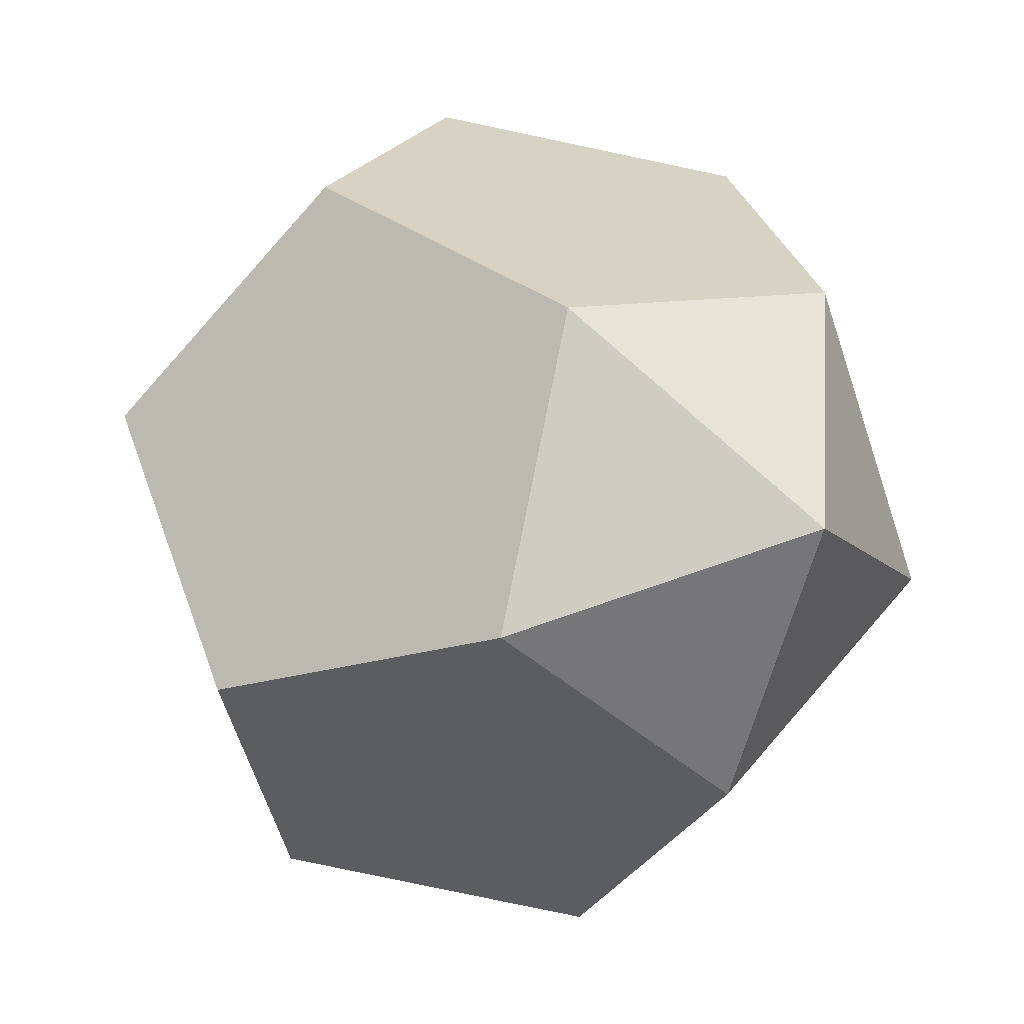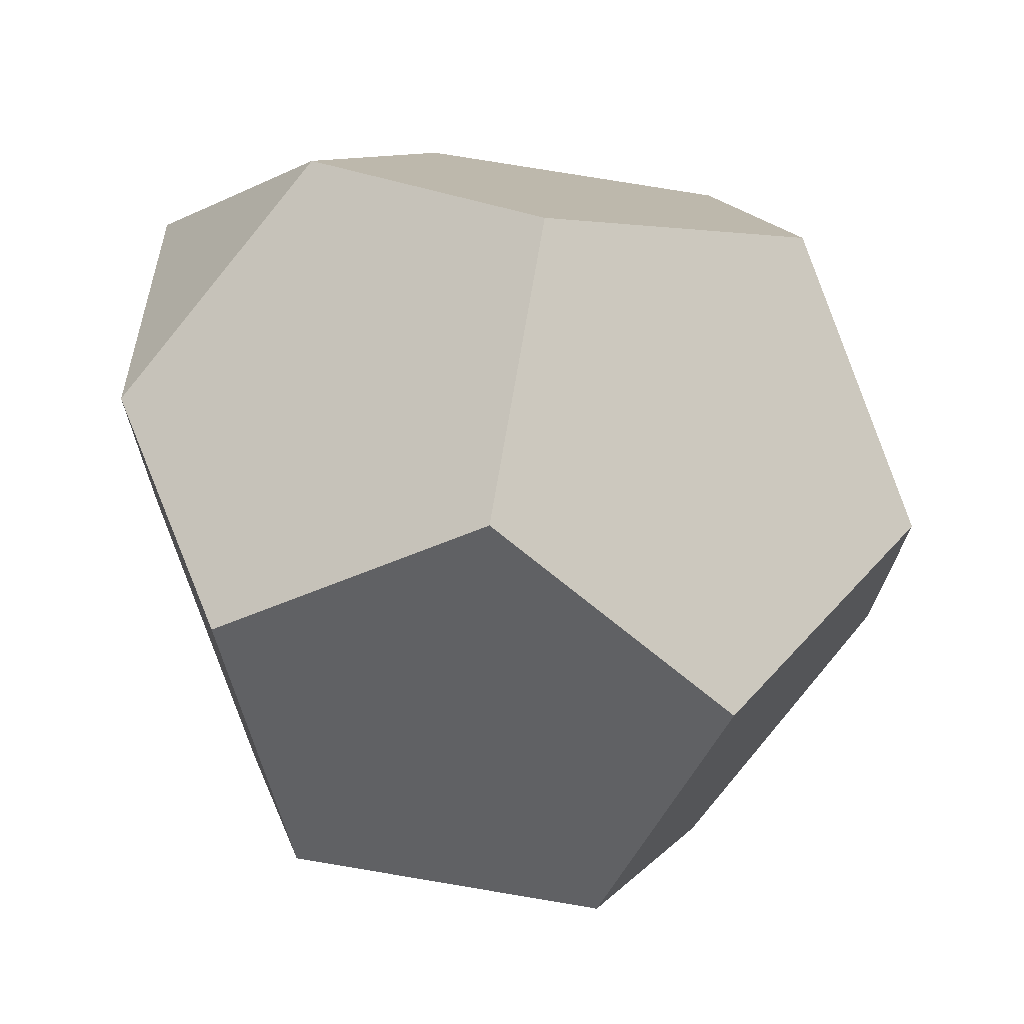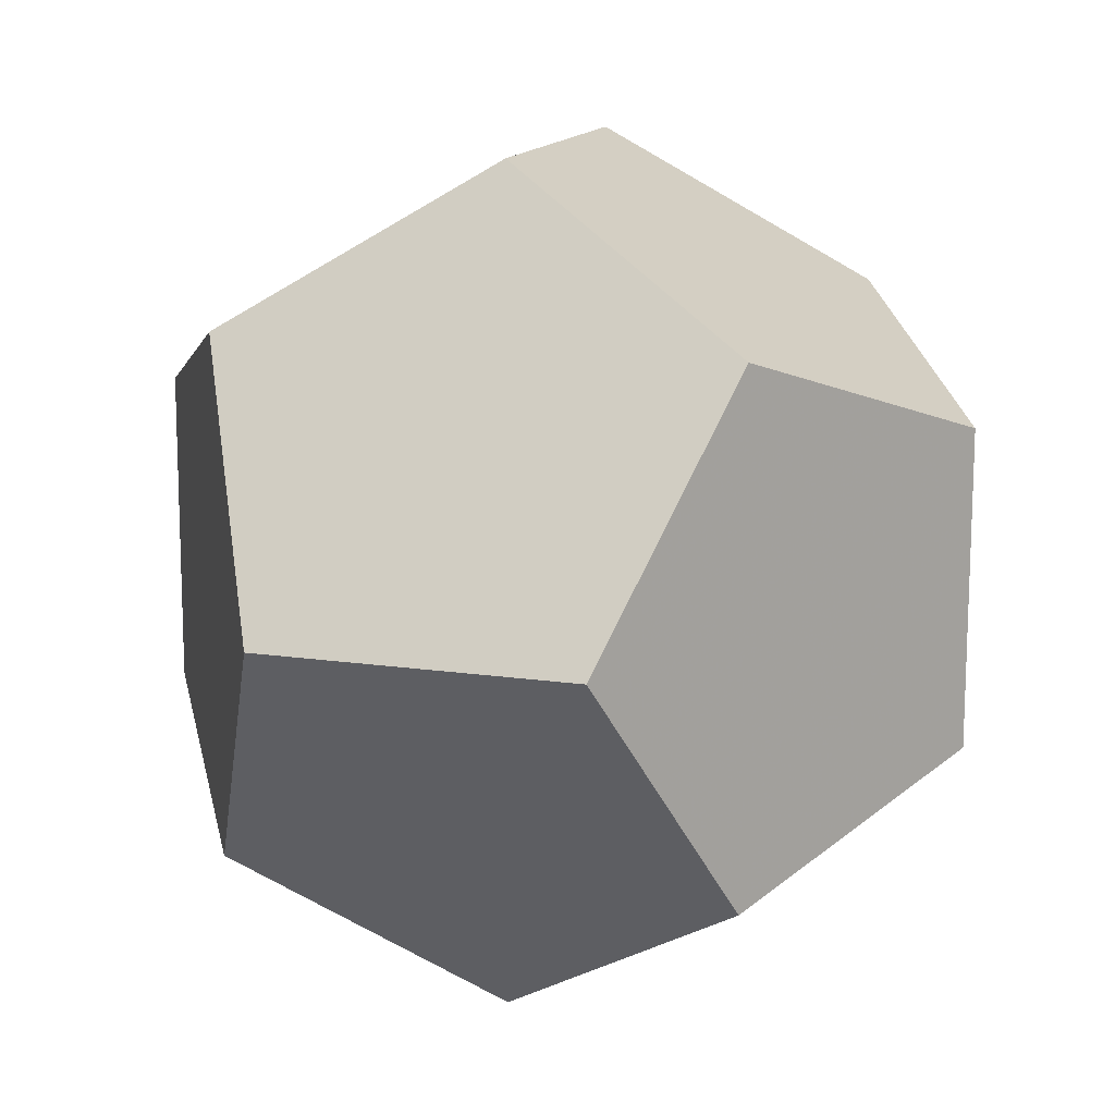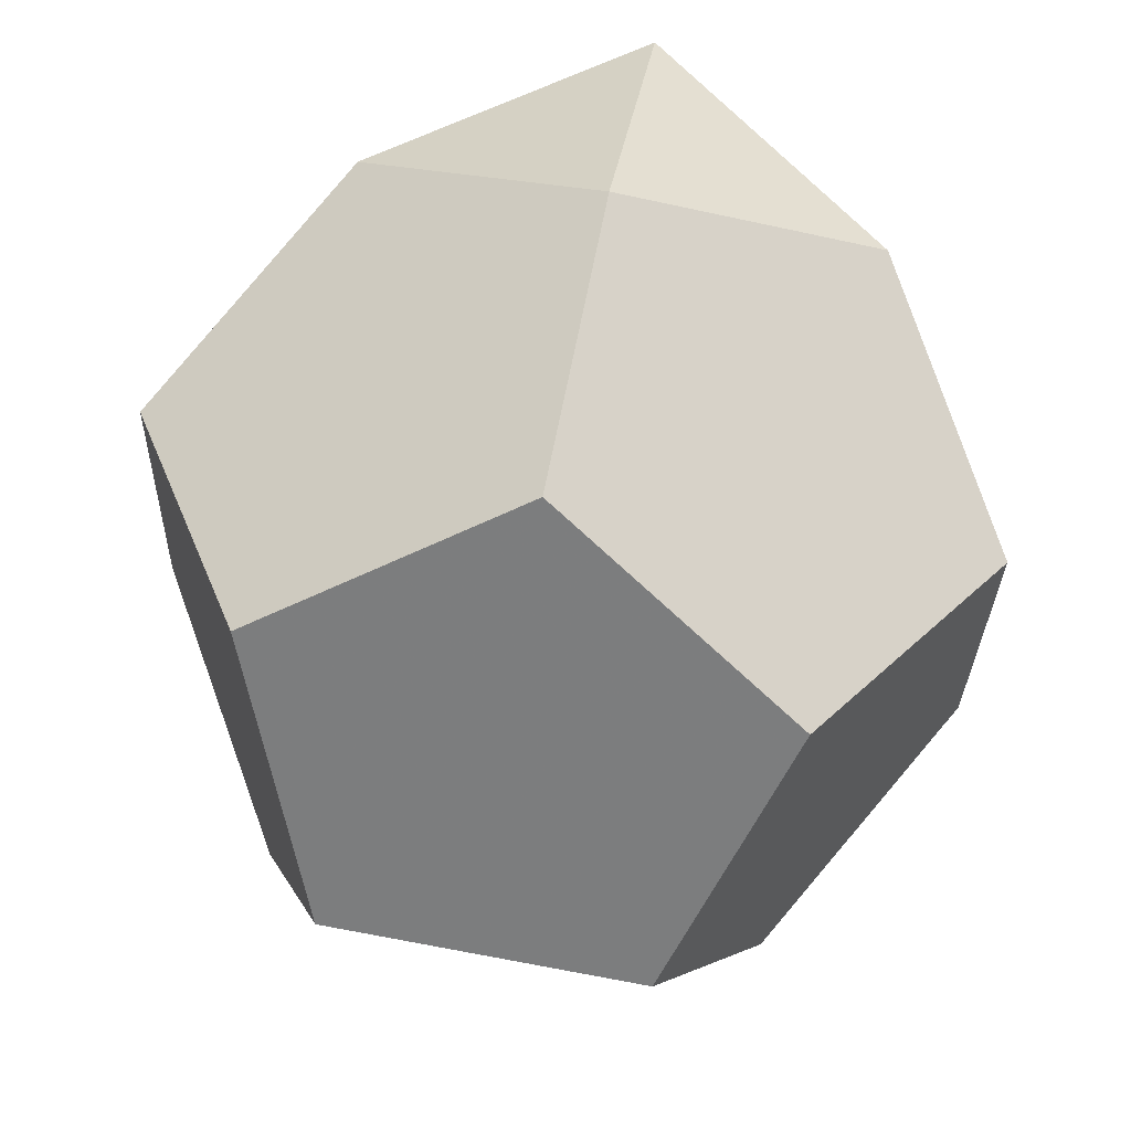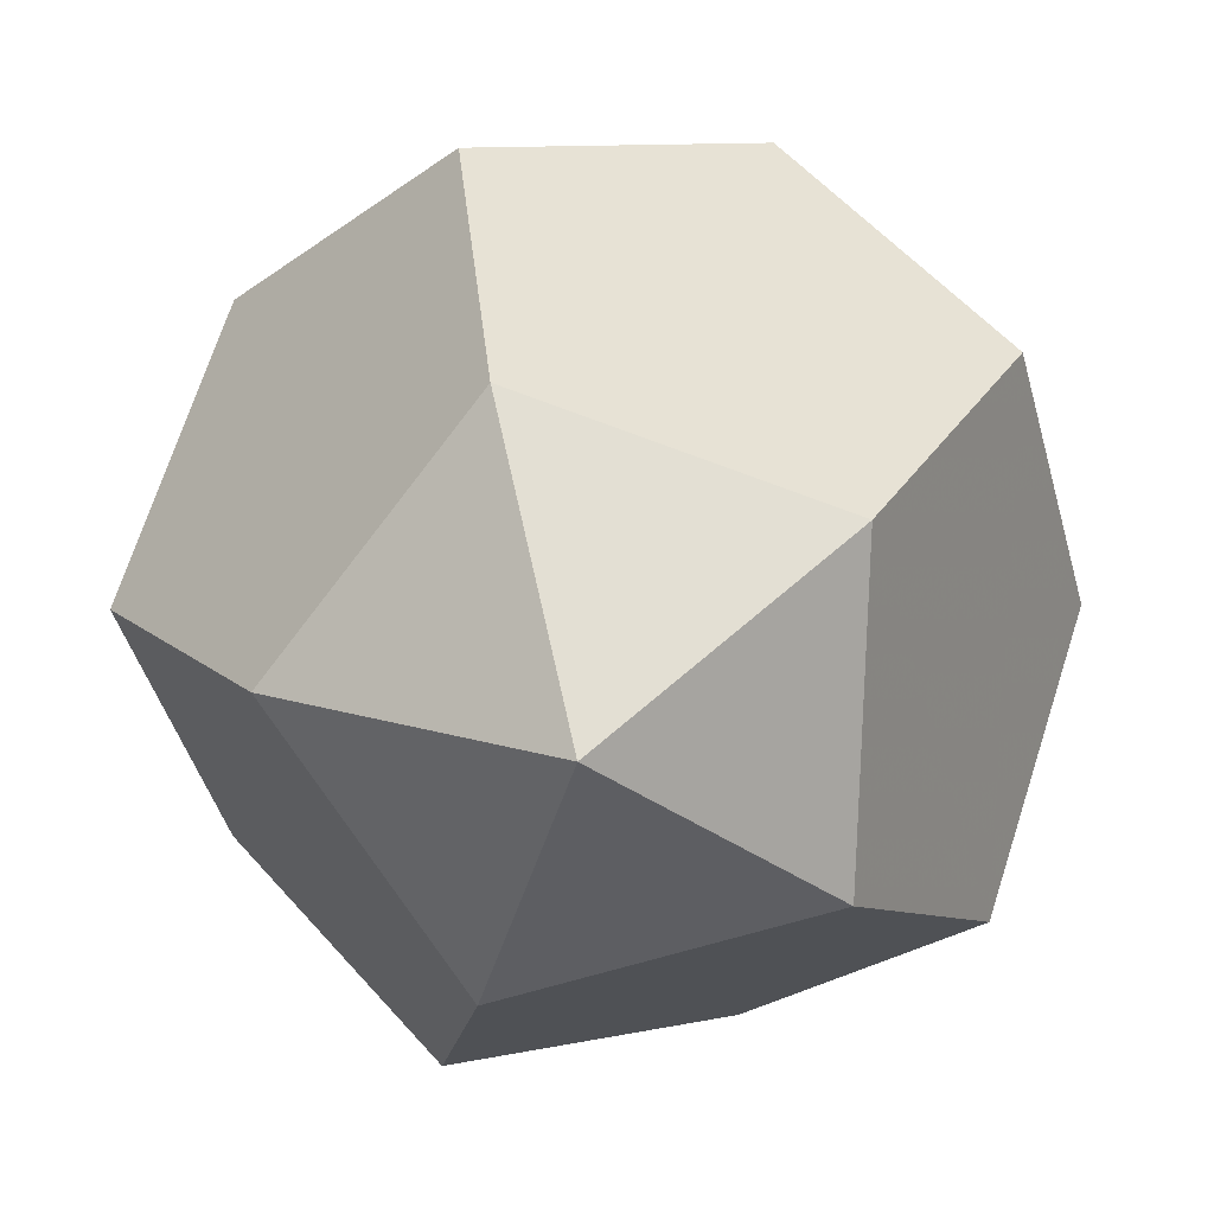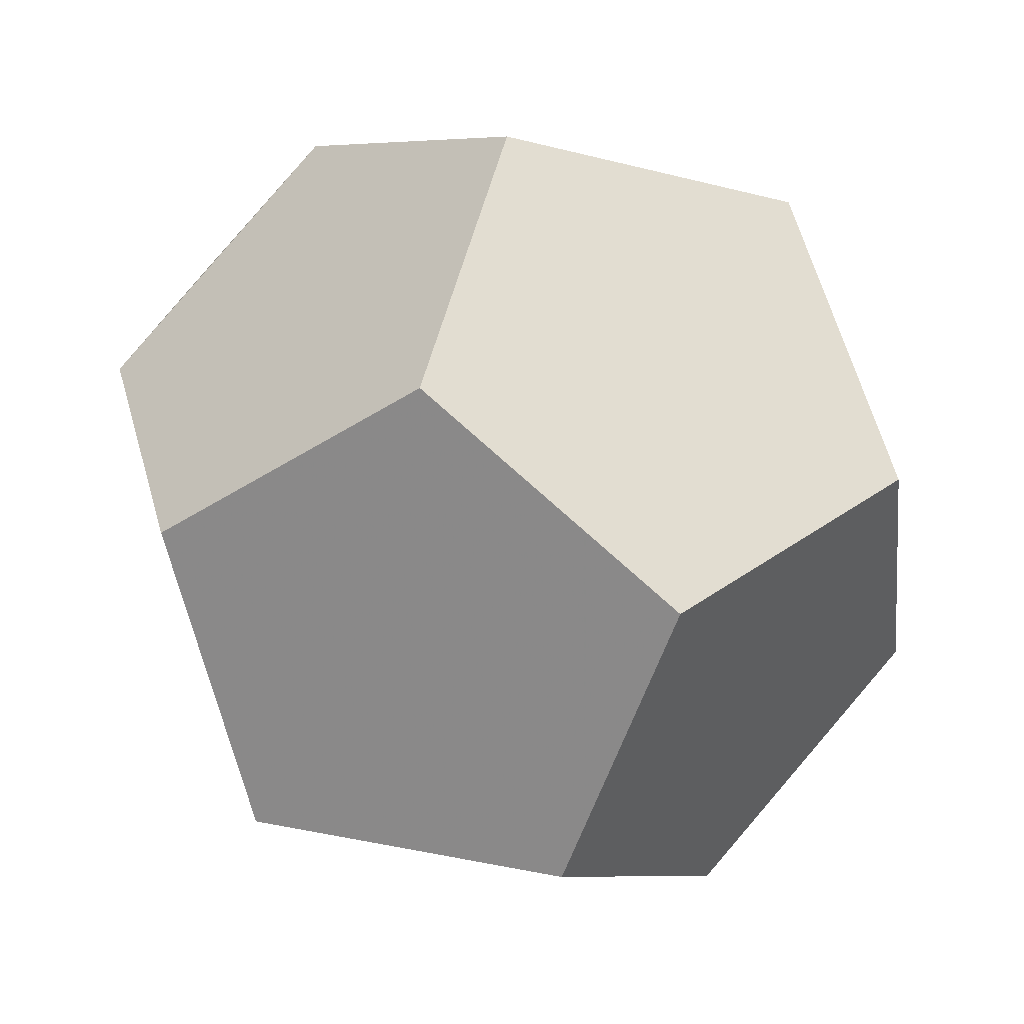
<metadata>
{"format":"obj","ext":"obj","renderer":"f3d","projection":"perspective","resolution":1024,"background":"white","views":[{"elev":54.5,"azim":-147.0,"up":"+Y"},{"elev":-15.9,"azim":-7.2,"up":"+Y"},{"elev":4.1,"azim":101.0,"up":"+Y"},{"elev":52.1,"azim":93.7,"up":"+Y"},{"elev":5.9,"azim":-129.1,"up":"+Z"},{"elev":58.0,"azim":4.7,"up":"+Z"}]}
</metadata>
<code>
v -0.8271 0.0975 -0.4561
v -0.822 0.7281 -0.1331
v -0.6822 -0.475 0.5266
v -0.5533 -0.5374 -0.6109
v -0.4868 0.654 0.4867
v -0.4638 -0.8912 -0.003583
v -0.3579 0.5915 -0.6508
v -0.1476 0.9355 -0.06809
v -0.1235 -0.3347 0.9392
v -0.00274 0.363 0.9146
v 0.08495 -0.4358 -0.9013
v 0.2057 0.2619 -0.9259
v 0.2298 -1.008 0.0814
v 0.4402 -0.6643 0.6641
v 0.546 0.8184 0.01689
v 0.569 -0.7268 -0.4734
v 0.6355 0.4646 0.6242
v 0.7644 0.4022 -0.5133
v 0.9093 -0.1703 0.4694
v 0.9889 -0.2089 -0.2336
v -0.9067 0.1361 0.2469
f 2 21 5
f 2 5 8
f 2 1 21
f 2 7 1
f 7 2 8
f 18 20 16 11 12
f 6 4 11 16 13
f 1 7 12 11 4
f 8 15 18 12 7
f 17 19 20 18 15
f 14 13 16 20 19
f 19 17 10 9 14
f 15 8 5 10 17
f 4 6 3 21 1
f 13 14 9 3 6
f 3 9 10 5 21

</code>
